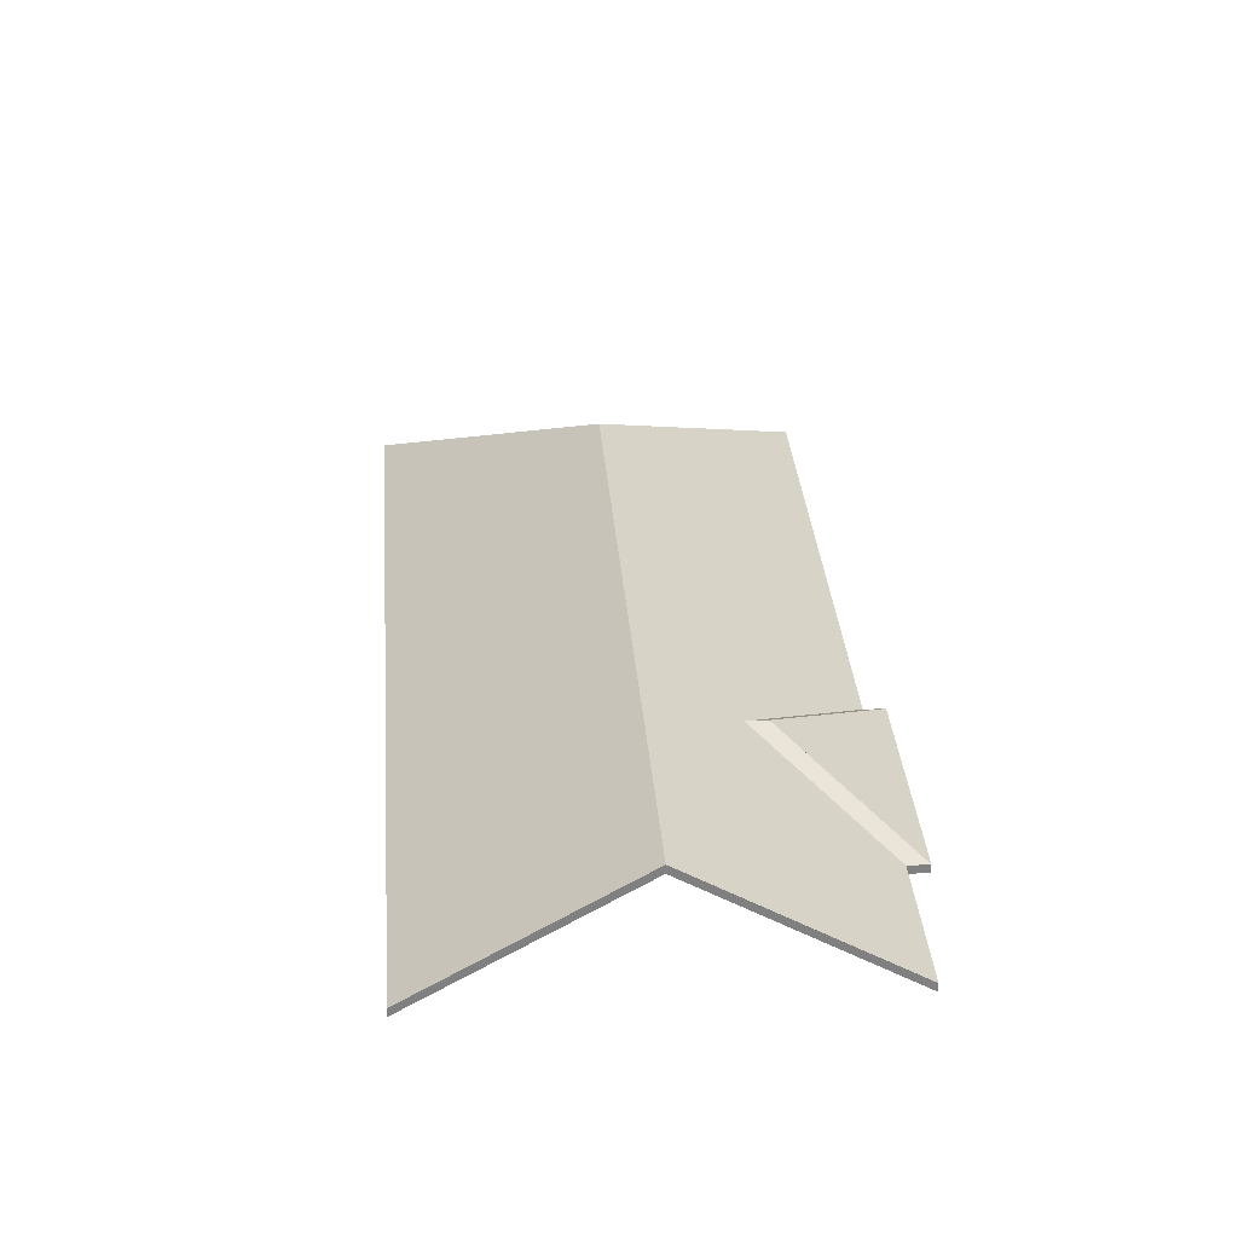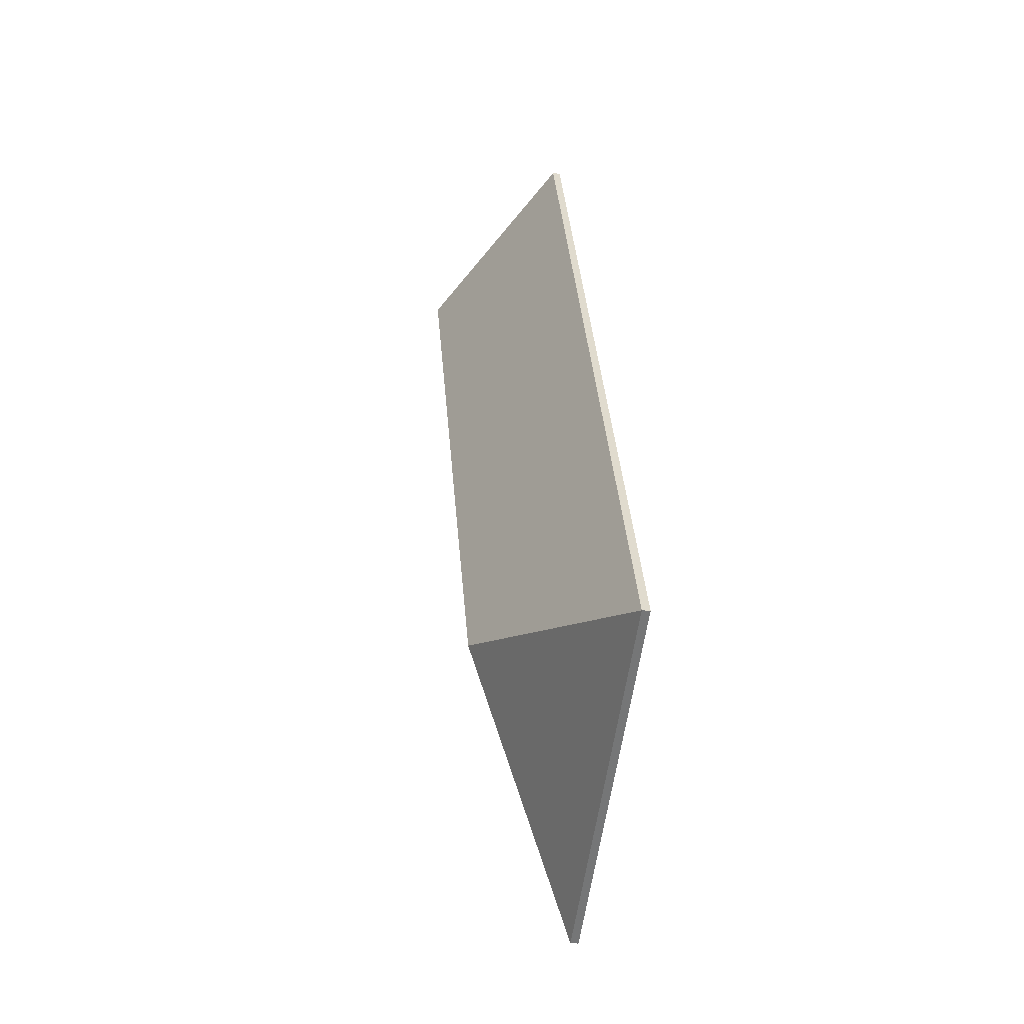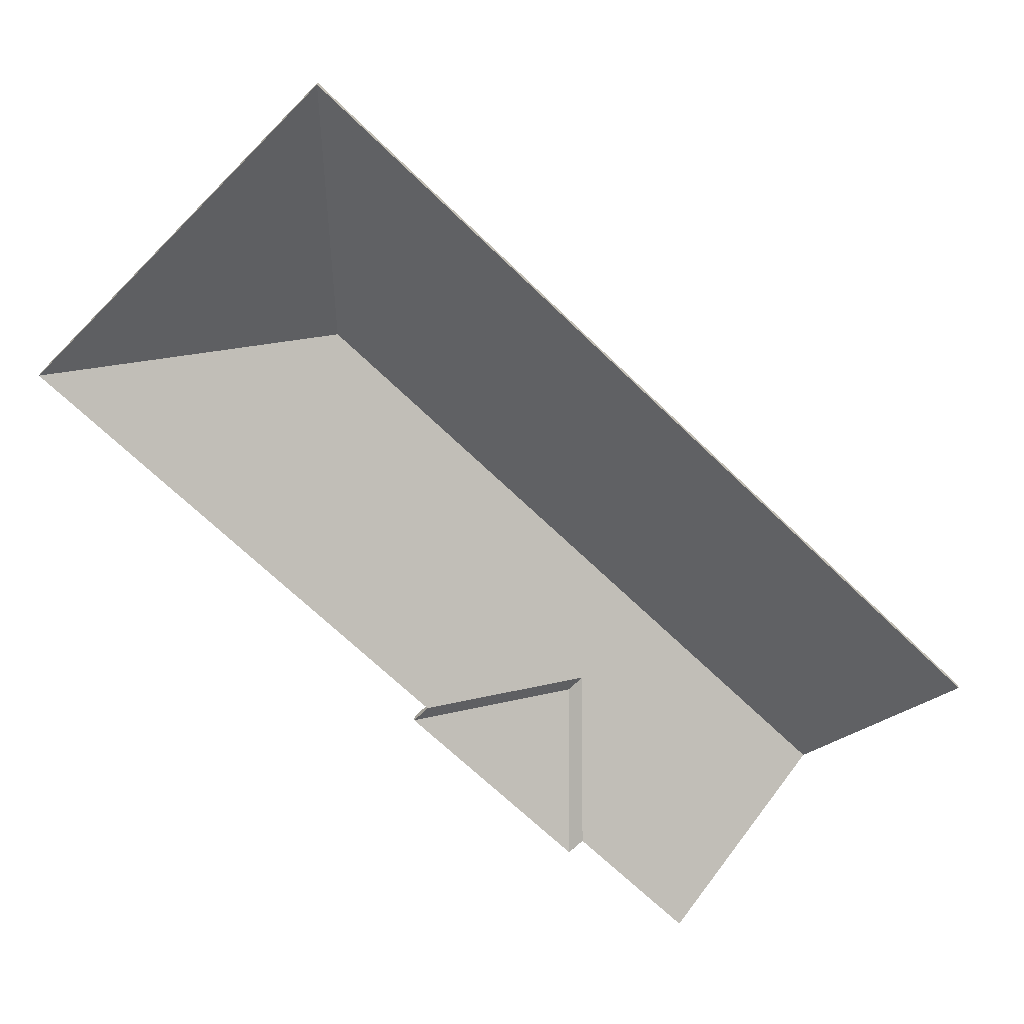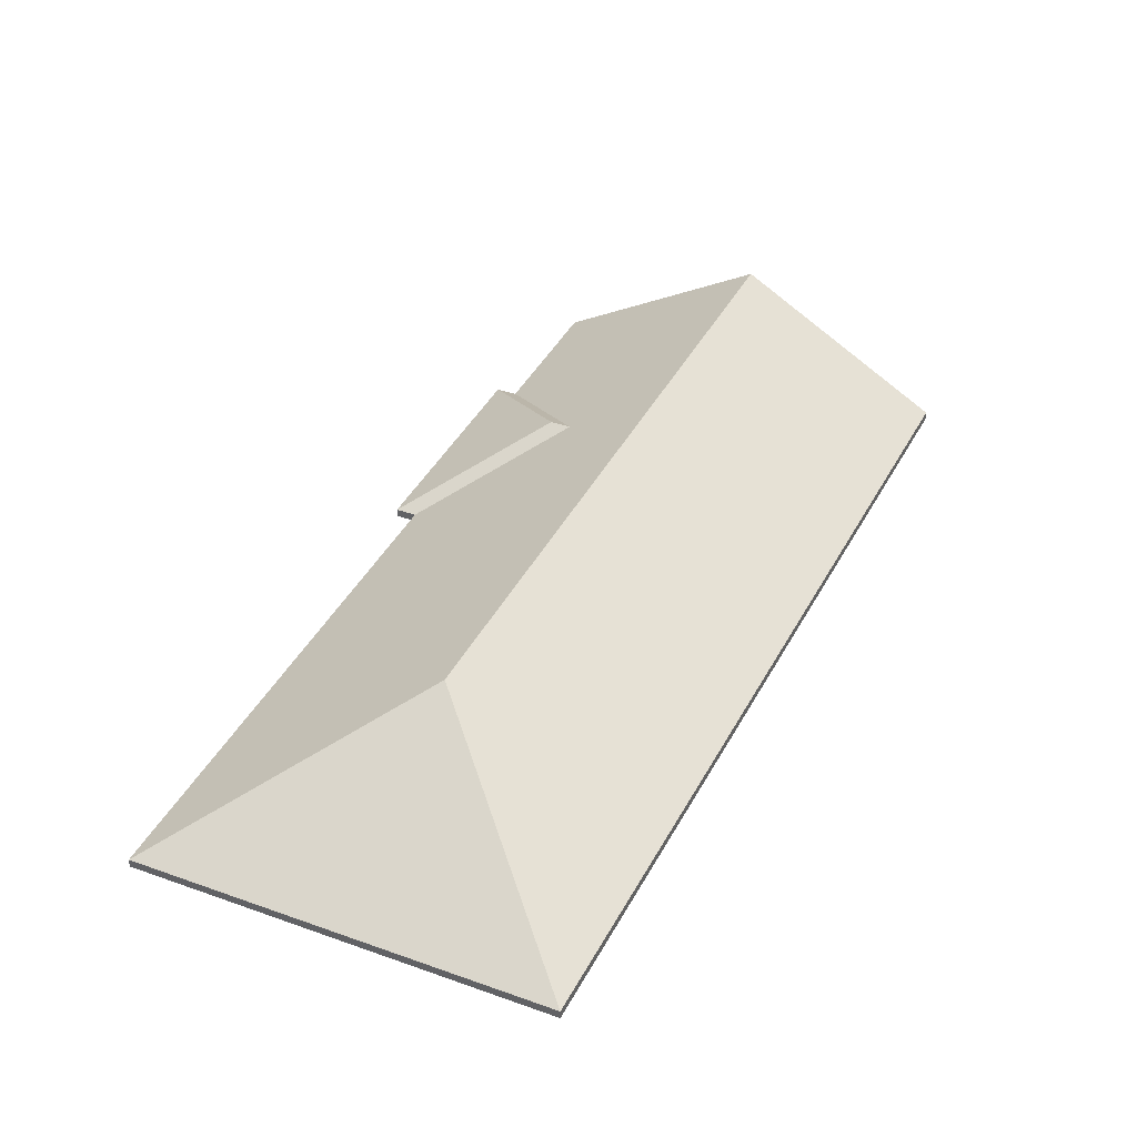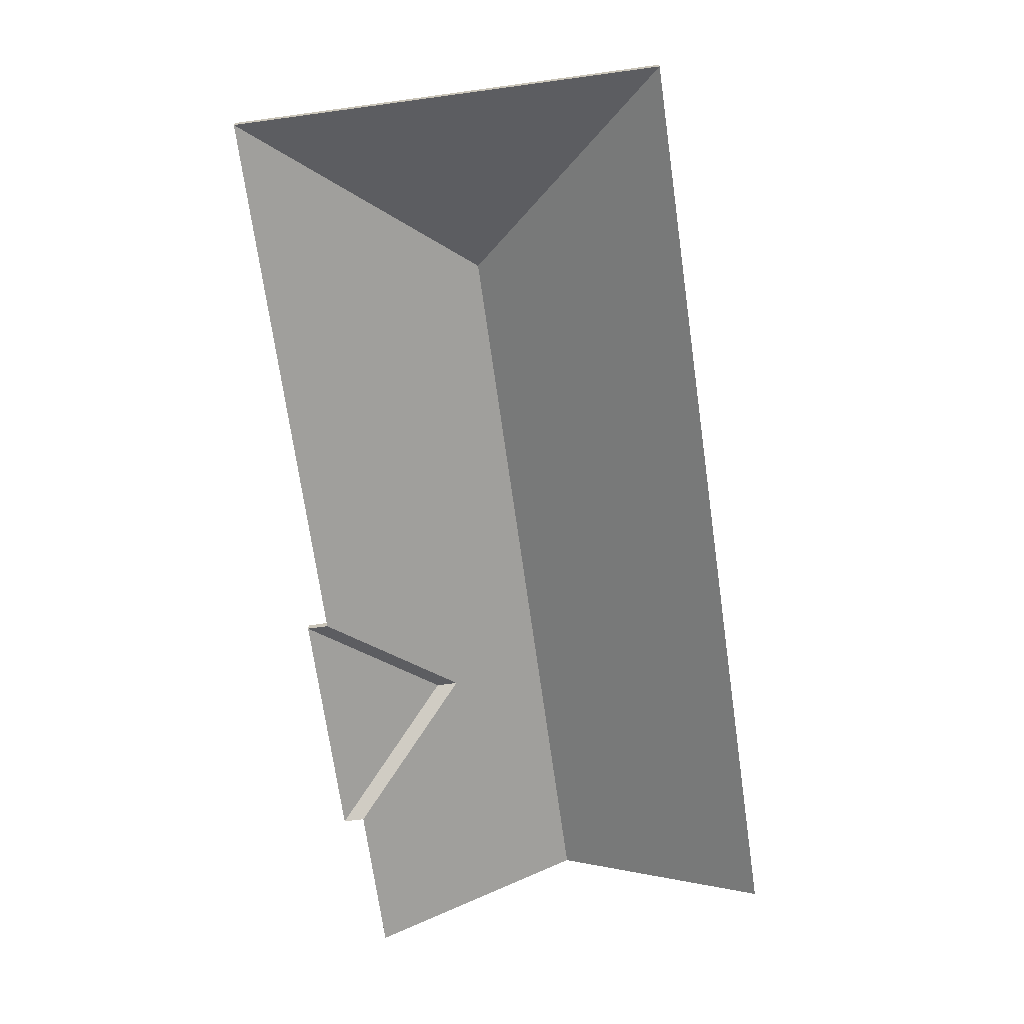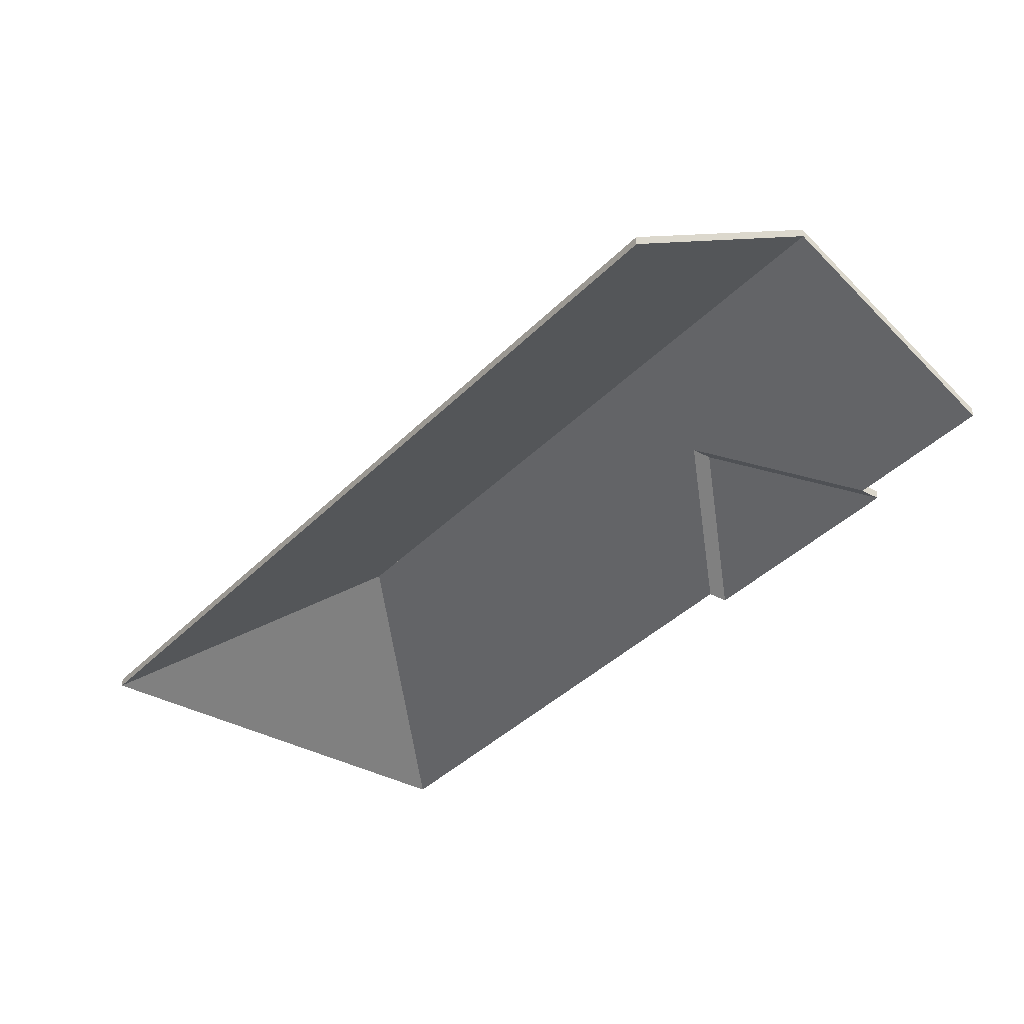
<metadata>
{"format":"obj","ext":"obj","renderer":"f3d","projection":"perspective","resolution":1024,"background":"white","views":[{"elev":30.3,"azim":22.4,"up":"+Y"},{"elev":-30.1,"azim":-99.1,"up":"+Z"},{"elev":-66.8,"azim":-107.8,"up":"+Y"},{"elev":38.9,"azim":-128.6,"up":"+Y"},{"elev":-67.5,"azim":-145.5,"up":"+Y"},{"elev":-35.2,"azim":-9.8,"up":"+Y"}]}
</metadata>
<code>
v -7.178 -0.01763 5.74
v -7.168 -0.03112 5.709
v -7.168 -0.03327 5.709
v -7.178 -0.01978 5.74
v -7.168 -0.03112 5.709
v -7.126 -0.04916 5.723
v -7.126 -0.05131 5.723
v -7.168 -0.03327 5.709
v -7.126 -0.04916 5.723
v -7.108 -0.04916 5.759
v -7.108 -0.05131 5.759
v -7.126 -0.05131 5.723
v -7.157 -0.01763 5.783
v -7.178 -0.01763 5.74
v -7.178 -0.01978 5.74
v -7.157 -0.01978 5.783
v -7.108 -0.04916 5.759
v -7.157 -0.01763 5.783
v -7.157 -0.01978 5.783
v -7.108 -0.05131 5.759
v -7.178 -0.01763 5.74
v -7.157 -0.01763 5.783
v -7.108 -0.04916 5.759
v -7.126 -0.04916 5.723
v -7.168 -0.03112 5.709
v -7.108 -0.05131 5.759
v -7.157 -0.01978 5.783
v -7.178 -0.01978 5.74
v -7.168 -0.03327 5.709
v -7.126 -0.05131 5.723
v -7.122 -0.04916 5.72
v -7.126 -0.04916 5.723
v -7.126 -0.05131 5.723
v -7.122 -0.05131 5.72
v -7.163 -0.03114 5.707
v -7.122 -0.04916 5.72
v -7.122 -0.05131 5.72
v -7.163 -0.03329 5.707
v -7.168 -0.03112 5.709
v -7.163 -0.03114 5.707
v -7.163 -0.03329 5.707
v -7.168 -0.03327 5.709
v -7.126 -0.04916 5.723
v -7.168 -0.03112 5.709
v -7.168 -0.03327 5.709
v -7.126 -0.05131 5.723
v -7.163 -0.03114 5.707
v -7.168 -0.03112 5.709
v -7.126 -0.04916 5.723
v -7.122 -0.04916 5.72
v -7.126 -0.05131 5.723
v -7.168 -0.03327 5.709
v -7.163 -0.03329 5.707
v -7.122 -0.05131 5.72
v -7.163 -0.03114 5.707
v -7.149 -0.04916 5.665
v -7.149 -0.05131 5.665
v -7.163 -0.03329 5.707
v -7.149 -0.04916 5.665
v -7.122 -0.04916 5.72
v -7.122 -0.05131 5.72
v -7.149 -0.05131 5.665
v -7.122 -0.04916 5.72
v -7.163 -0.03114 5.707
v -7.163 -0.03329 5.707
v -7.122 -0.05131 5.72
v -7.149 -0.04916 5.665
v -7.163 -0.03114 5.707
v -7.122 -0.04916 5.72
v -7.122 -0.05131 5.72
v -7.163 -0.03329 5.707
v -7.149 -0.05131 5.665
v -7.163 -0.03114 5.707
v -7.168 -0.03112 5.709
v -7.168 -0.03327 5.709
v -7.163 -0.03329 5.707
v -7.168 -0.03112 5.709
v -7.154 -0.04916 5.667
v -7.154 -0.05131 5.667
v -7.168 -0.03327 5.709
v -7.154 -0.04916 5.667
v -7.149 -0.04916 5.665
v -7.149 -0.05131 5.665
v -7.154 -0.05131 5.667
v -7.149 -0.04916 5.665
v -7.163 -0.03114 5.707
v -7.163 -0.03329 5.707
v -7.149 -0.05131 5.665
v -7.168 -0.03112 5.709
v -7.163 -0.03114 5.707
v -7.149 -0.04916 5.665
v -7.154 -0.04916 5.667
v -7.149 -0.05131 5.665
v -7.163 -0.03329 5.707
v -7.168 -0.03327 5.709
v -7.154 -0.05131 5.667
v -7.242 -0.01763 5.613
v -7.218 -0.04916 5.54
v -7.218 -0.05131 5.54
v -7.242 -0.01978 5.613
v -7.218 -0.04916 5.54
v -7.154 -0.04916 5.667
v -7.154 -0.05131 5.667
v -7.218 -0.05131 5.54
v -7.178 -0.01763 5.74
v -7.242 -0.01763 5.613
v -7.242 -0.01978 5.613
v -7.178 -0.01978 5.74
v -7.154 -0.04916 5.667
v -7.178 -0.01763 5.74
v -7.178 -0.01978 5.74
v -7.154 -0.05131 5.667
v -7.242 -0.01763 5.613
v -7.178 -0.01763 5.74
v -7.154 -0.04916 5.667
v -7.218 -0.04916 5.54
v -7.154 -0.05131 5.667
v -7.178 -0.01978 5.74
v -7.242 -0.01978 5.613
v -7.218 -0.05131 5.54
v -7.242 -0.01763 5.613
v -7.316 -0.04916 5.589
v -7.316 -0.05131 5.589
v -7.242 -0.01978 5.613
v -7.316 -0.04916 5.589
v -7.218 -0.04916 5.54
v -7.218 -0.05131 5.54
v -7.316 -0.05131 5.589
v -7.218 -0.04916 5.54
v -7.242 -0.01763 5.613
v -7.242 -0.01978 5.613
v -7.218 -0.05131 5.54
v -7.316 -0.04916 5.589
v -7.242 -0.01763 5.613
v -7.218 -0.04916 5.54
v -7.218 -0.05131 5.54
v -7.242 -0.01978 5.613
v -7.316 -0.05131 5.589
v -7.157 -0.01763 5.783
v -7.206 -0.04916 5.807
v -7.206 -0.05131 5.807
v -7.157 -0.01978 5.783
v -7.178 -0.01763 5.74
v -7.157 -0.01763 5.783
v -7.157 -0.01978 5.783
v -7.178 -0.01978 5.74
v -7.242 -0.01763 5.613
v -7.178 -0.01763 5.74
v -7.178 -0.01978 5.74
v -7.242 -0.01978 5.613
v -7.206 -0.04916 5.807
v -7.316 -0.04916 5.589
v -7.316 -0.05131 5.589
v -7.206 -0.05131 5.807
v -7.316 -0.04916 5.589
v -7.242 -0.01763 5.613
v -7.242 -0.01978 5.613
v -7.316 -0.05131 5.589
v -7.178 -0.01763 5.74
v -7.242 -0.01763 5.613
v -7.316 -0.04916 5.589
v -7.206 -0.04916 5.807
v -7.157 -0.01763 5.783
v -7.316 -0.05131 5.589
v -7.242 -0.01978 5.613
v -7.178 -0.01978 5.74
v -7.157 -0.01978 5.783
v -7.206 -0.05131 5.807
f 1 2 3
f 1 3 4
f 5 6 7
f 5 7 8
f 9 10 11
f 9 11 12
f 13 14 15
f 13 15 16
f 17 18 19
f 17 19 20
f 21 22 23
f 21 23 24
f 21 24 25
f 26 27 28
f 26 28 29
f 26 29 30
f 31 32 33
f 31 33 34
f 35 36 37
f 35 37 38
f 39 40 41
f 39 41 42
f 43 44 45
f 43 45 46
f 47 48 49
f 47 49 50
f 51 52 53
f 51 53 54
f 55 56 57
f 55 57 58
f 59 60 61
f 59 61 62
f 63 64 65
f 63 65 66
f 67 68 69
f 70 71 72
f 73 74 75
f 73 75 76
f 77 78 79
f 77 79 80
f 81 82 83
f 81 83 84
f 85 86 87
f 85 87 88
f 89 90 91
f 89 91 92
f 93 94 95
f 93 95 96
f 97 98 99
f 97 99 100
f 101 102 103
f 101 103 104
f 105 106 107
f 105 107 108
f 109 110 111
f 109 111 112
f 113 114 115
f 113 115 116
f 117 118 119
f 117 119 120
f 121 122 123
f 121 123 124
f 125 126 127
f 125 127 128
f 129 130 131
f 129 131 132
f 133 134 135
f 136 137 138
f 139 140 141
f 139 141 142
f 143 144 145
f 143 145 146
f 147 148 149
f 147 149 150
f 151 152 153
f 151 153 154
f 155 156 157
f 155 157 158
f 159 160 161
f 159 161 162
f 159 162 163
f 164 165 166
f 164 166 167
f 164 167 168

</code>
